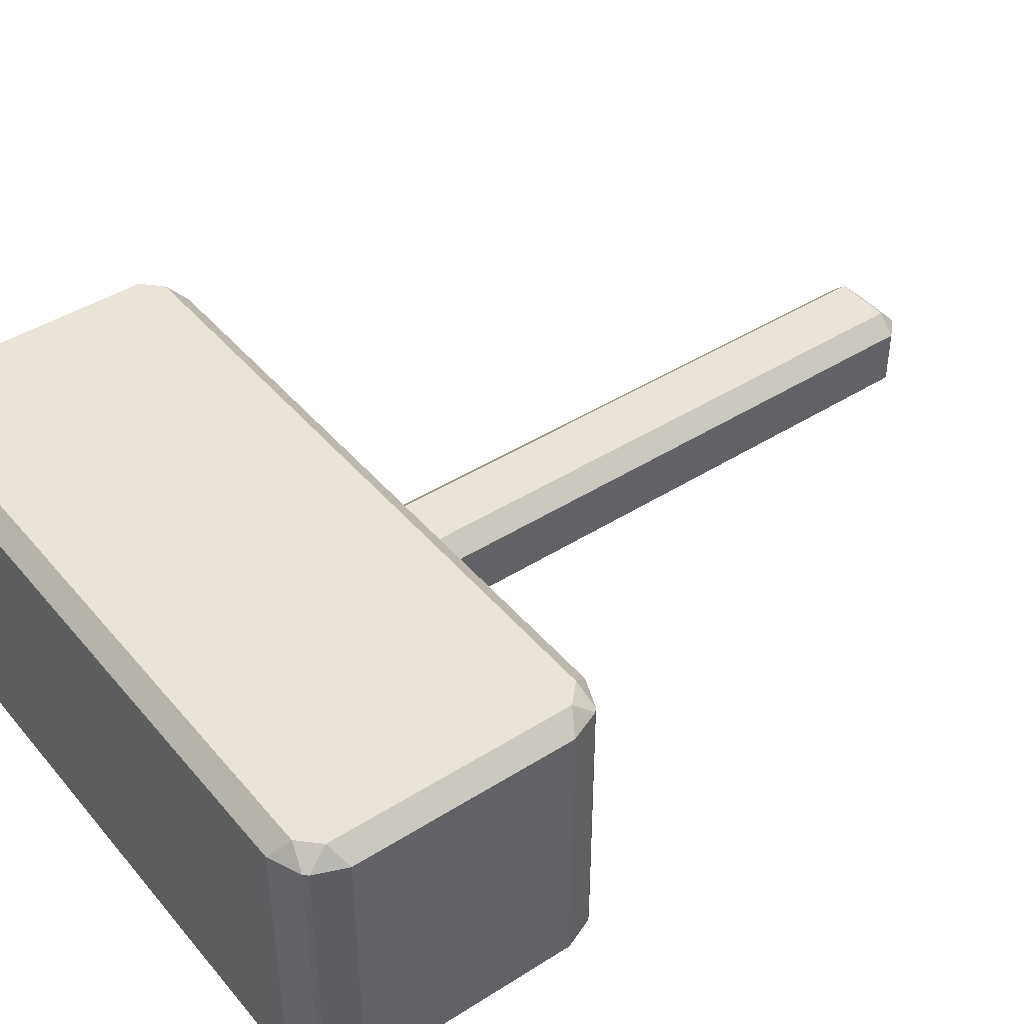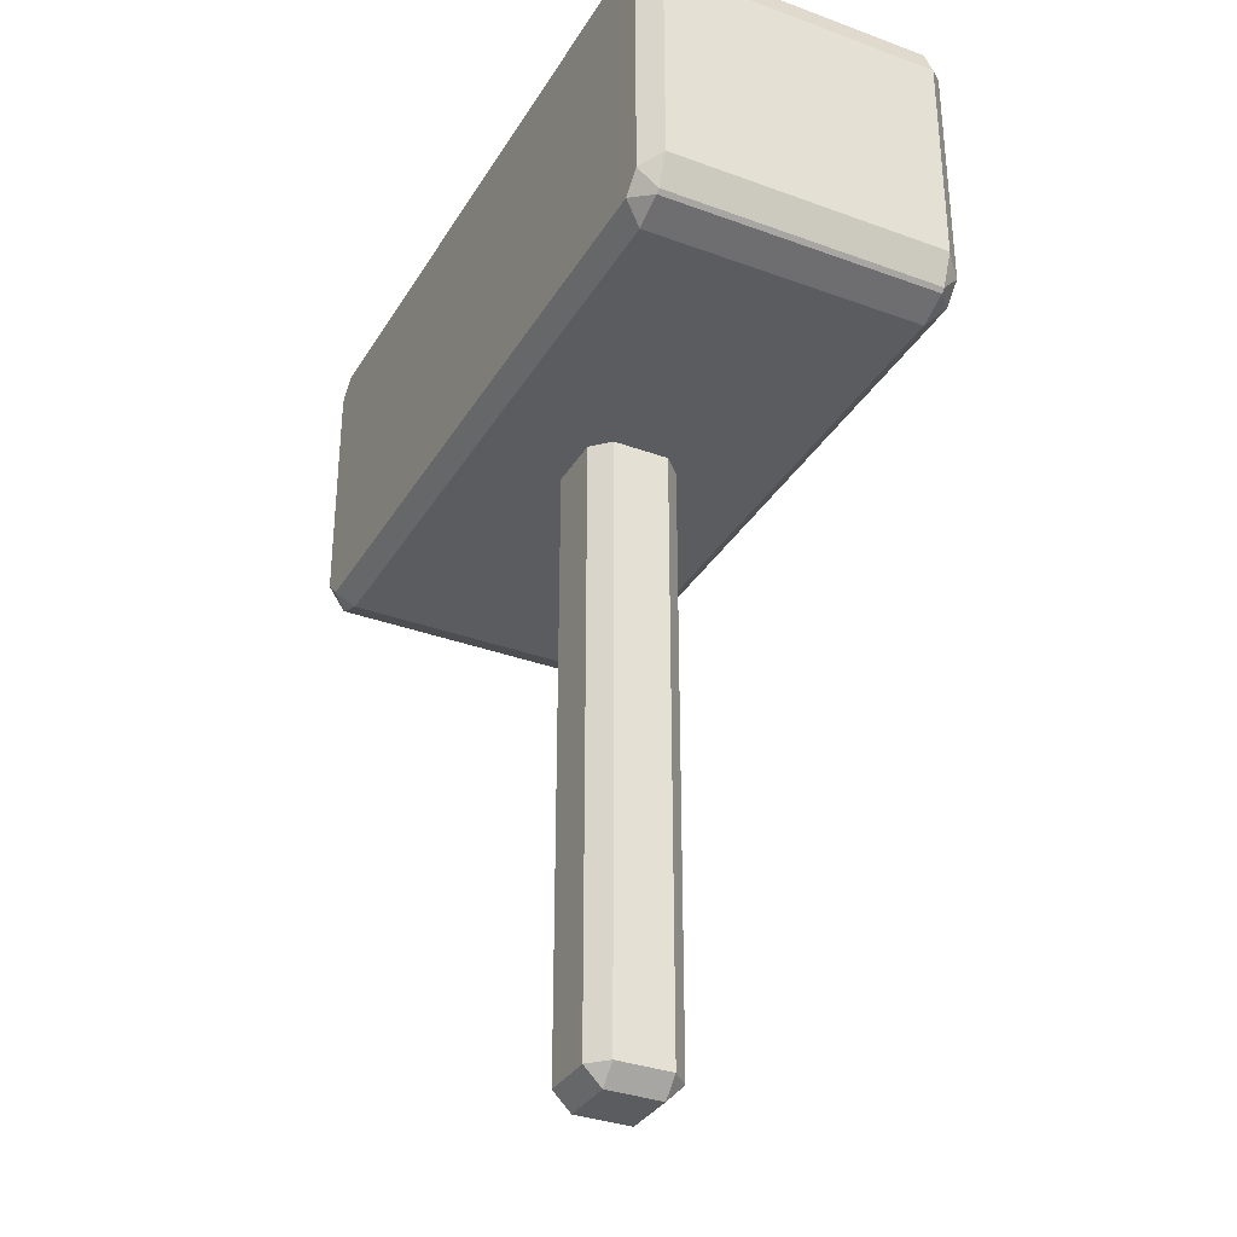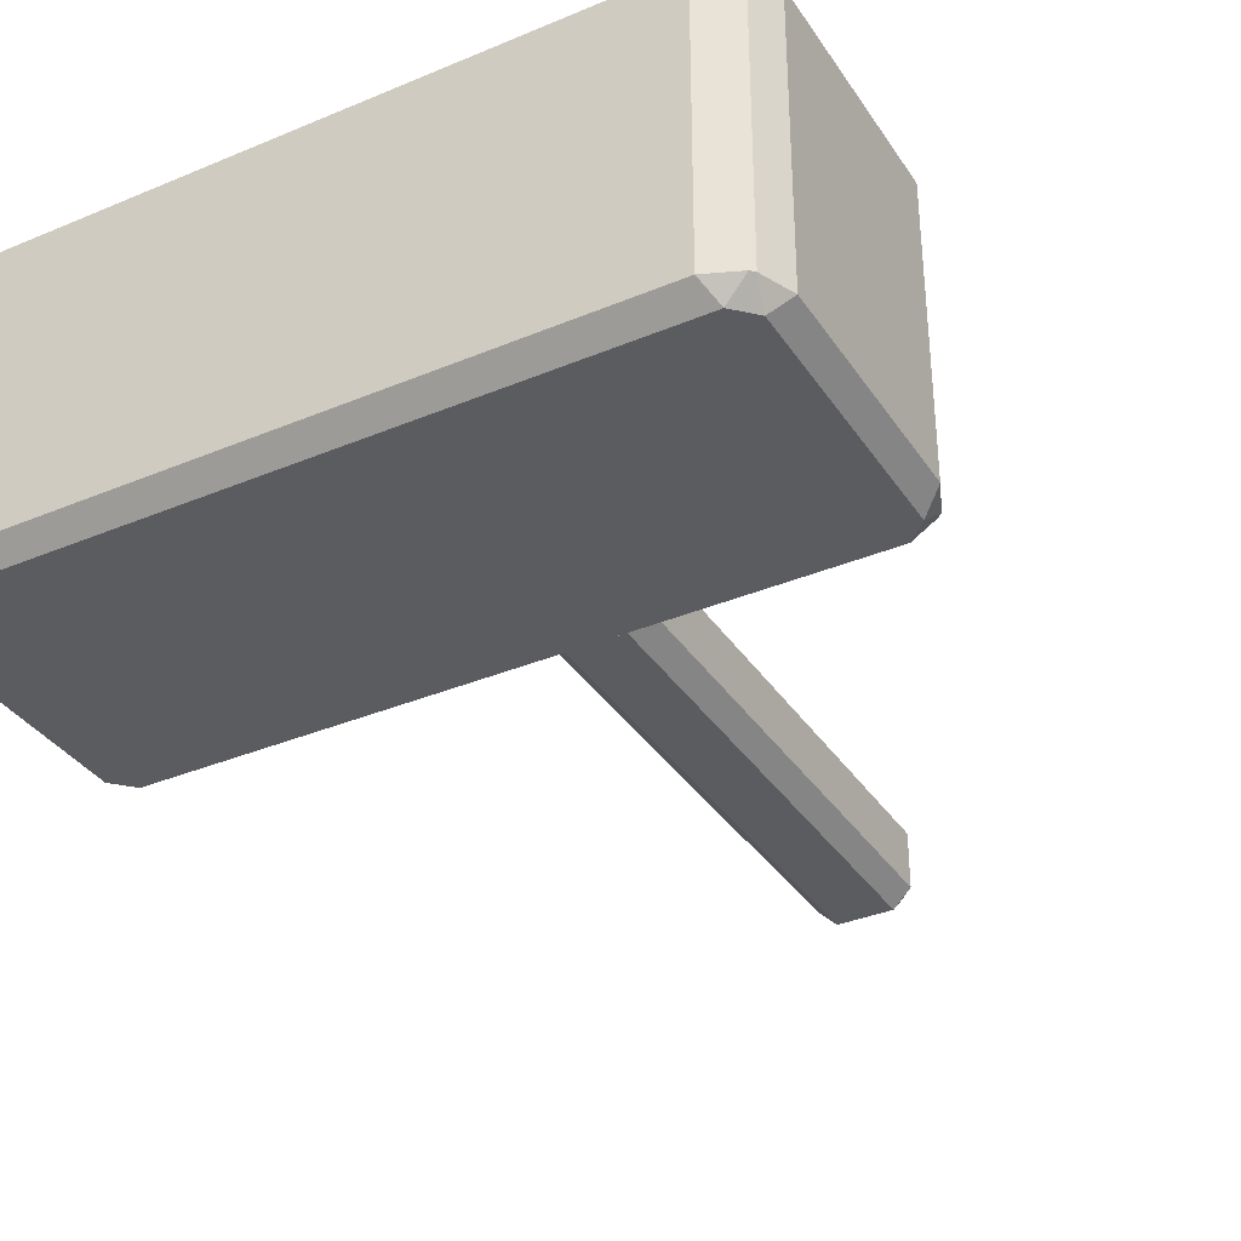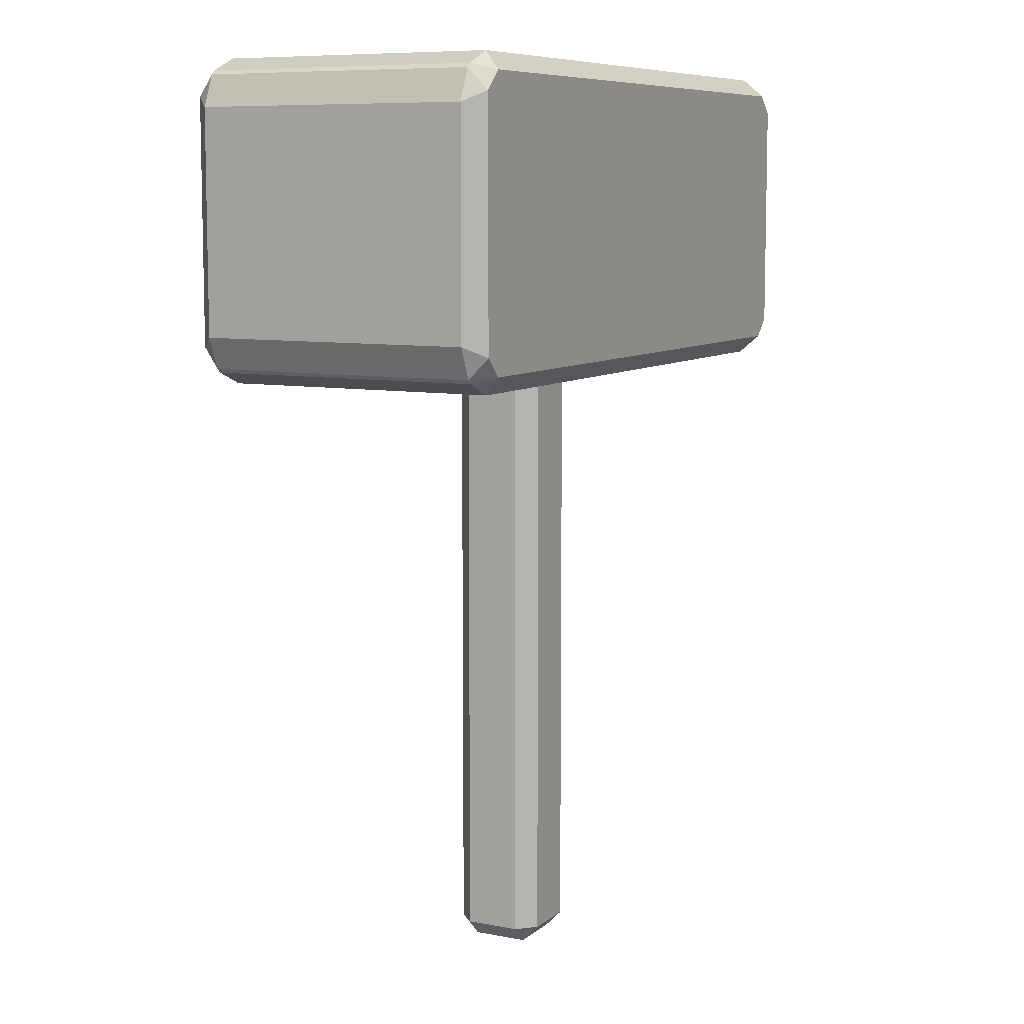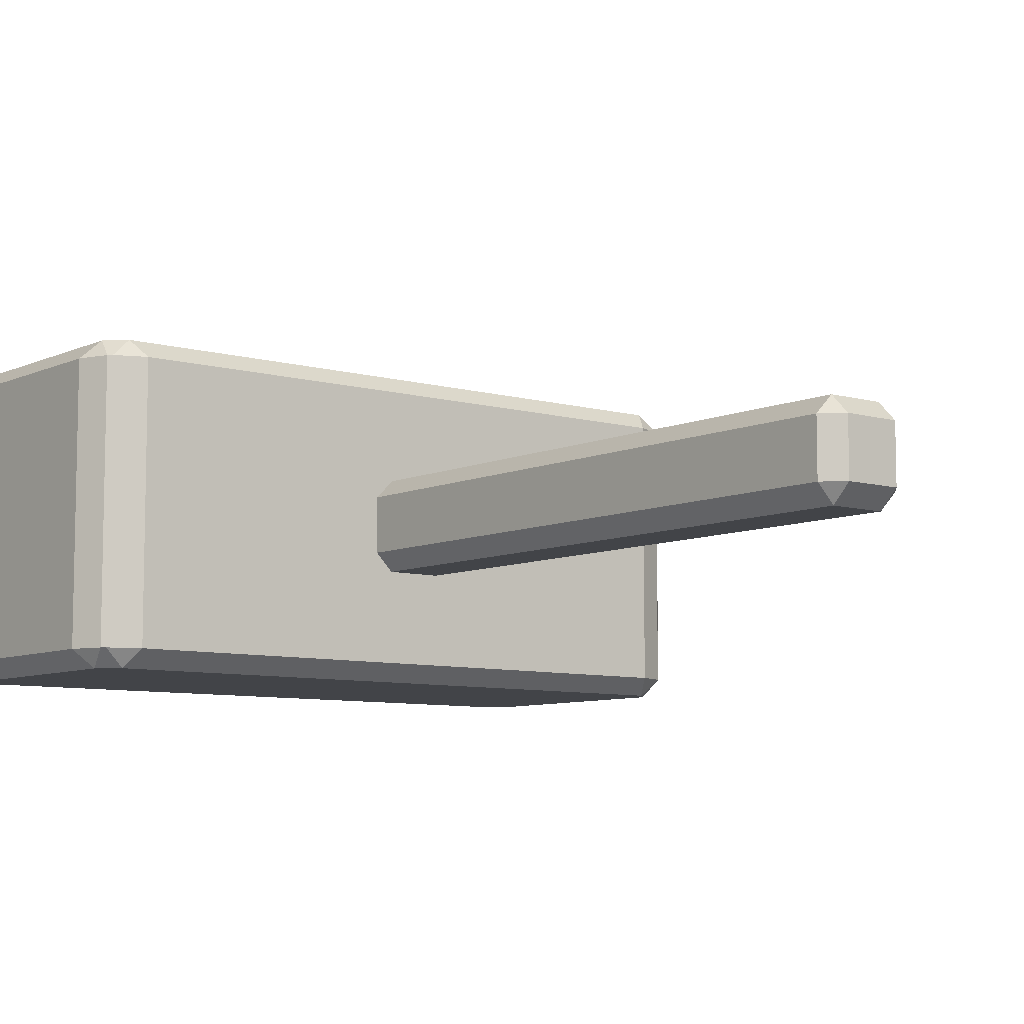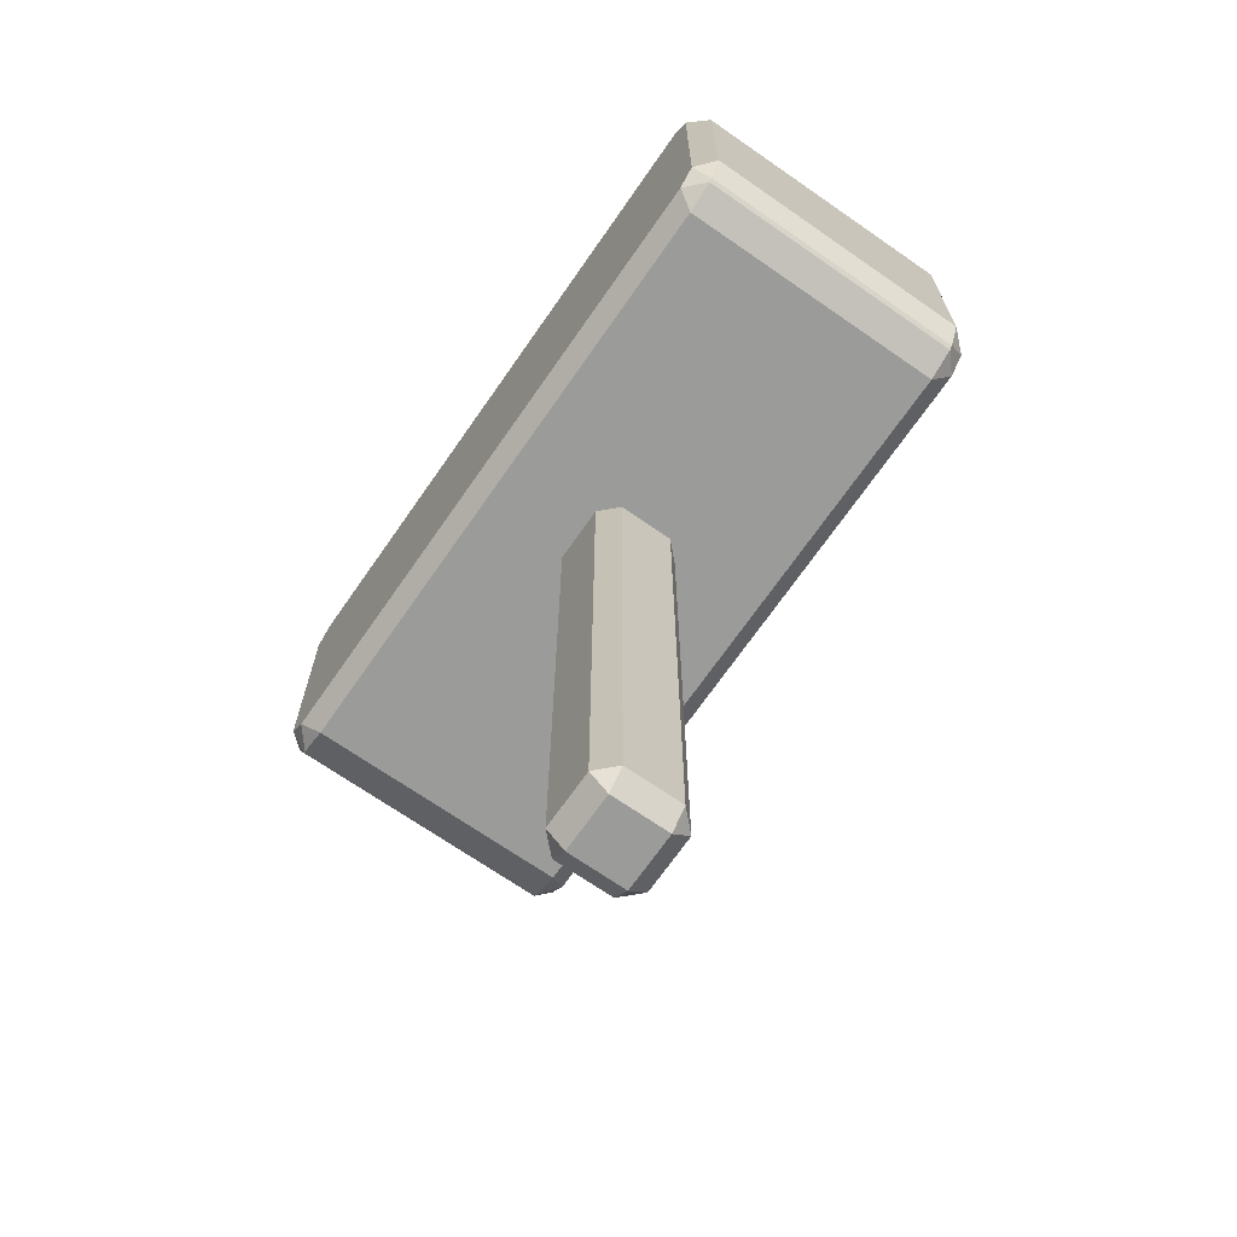
<metadata>
{"format":"obj","ext":"obj","renderer":"f3d","projection":"perspective","resolution":1024,"background":"white","views":[{"elev":43.4,"azim":-126.8,"up":"+Z"},{"elev":-33.6,"azim":-116.7,"up":"+Y"},{"elev":-35.3,"azim":-151.0,"up":"+Z"},{"elev":8.4,"azim":-62.3,"up":"+Y"},{"elev":-7.9,"azim":-38.8,"up":"+Z"},{"elev":-69.6,"azim":-124.8,"up":"+Y"}]}
</metadata>
<code>
o Hammer
v -0.03117 0 0.03117
v -0.03117 0.02 0.05117
v -0.05117 0.02 0.03117
v -0.03117 0.7063 0.05117
v -0.03117 0.7263 0.03117
v -0.05117 0.7063 0.03117
v -0.03117 0 -0.03117
v -0.05117 0.02 -0.03117
v -0.03117 0.02 -0.05117
v -0.03117 0.7263 -0.03117
v -0.03117 0.7063 -0.05117
v -0.05117 0.7063 -0.03117
v 0.03117 0 0.03117
v 0.05117 0.02 0.03117
v 0.03117 0.02 0.05117
v 0.03117 0.7263 0.03117
v 0.03117 0.7063 0.05117
v 0.05117 0.7063 0.03117
v 0.03117 0 -0.03117
v 0.03117 0.02 -0.05117
v 0.05117 0.02 -0.03117
v 0.03117 0.7263 -0.03117
v 0.05117 0.7063 -0.03117
v 0.03117 0.7063 -0.05117
v -0.3804 0.7402 0.1732
v -0.4004 0.7519 0.1532
v -0.3863 0.7177 0.1532
v -0.3478 0.6993 0.1532
v -0.3596 0.7193 0.1732
v -0.382 0.7135 0.1532
v -0.3596 1.026 0.1732
v -0.3478 1.046 0.1532
v -0.382 1.032 0.1532
v -0.3804 1.005 0.1732
v -0.3863 1.027 0.1532
v -0.4004 0.9931 0.1532
v -0.3596 0.7193 -0.1732
v -0.3478 0.6993 -0.1532
v -0.382 0.7135 -0.1532
v -0.3804 0.7402 -0.1732
v -0.3863 0.7177 -0.1532
v -0.4004 0.7519 -0.1532
v -0.3804 1.005 -0.1732
v -0.4004 0.9931 -0.1532
v -0.3863 1.027 -0.1532
v -0.3478 1.046 -0.1532
v -0.3596 1.026 -0.1732
v -0.382 1.032 -0.1532
v 0.3596 0.7193 0.1732
v 0.3478 0.6993 0.1532
v 0.382 0.7135 0.1532
v 0.3804 0.7402 0.1732
v 0.3863 0.7177 0.1532
v 0.4004 0.7519 0.1532
v 0.3804 1.005 0.1732
v 0.4004 0.9931 0.1532
v 0.3863 1.027 0.1532
v 0.3478 1.046 0.1532
v 0.3596 1.026 0.1732
v 0.382 1.032 0.1532
v 0.3804 0.7402 -0.1732
v 0.4004 0.7519 -0.1532
v 0.3863 0.7177 -0.1532
v 0.3478 0.6993 -0.1532
v 0.3596 0.7193 -0.1732
v 0.382 0.7135 -0.1532
v 0.3596 1.026 -0.1732
v 0.3478 1.046 -0.1532
v 0.382 1.032 -0.1532
v 0.3804 1.005 -0.1732
v 0.3863 1.027 -0.1532
v 0.4004 0.9931 -0.1532
f 17 2 15
f 23 14 21
f 10 16 22
f 6 8 3
f 11 20 9
f 1 2 3
f 4 5 6
f 7 8 9
f 10 11 12
f 13 14 15
f 16 17 18
f 19 20 21
f 22 23 24
f 7 3 8
f 4 3 2
f 10 6 5
f 9 12 11
f 19 9 20
f 22 11 10
f 21 24 23
f 13 21 14
f 16 23 22
f 15 18 17
f 1 15 2
f 5 17 16
f 19 1 7
f 17 4 2
f 23 18 14
f 10 5 16
f 6 12 8
f 11 24 20
f 7 1 3
f 4 6 3
f 10 12 6
f 9 8 12
f 19 7 9
f 22 24 11
f 21 20 24
f 13 19 21
f 16 18 23
f 15 14 18
f 1 13 15
f 5 4 17
f 19 13 1
f 30 41 39
f 64 28 38
f 60 71 69
f 47 70 65
f 59 34 29
f 66 53 51
f 36 42 26
f 46 58 68
f 72 54 62
f 48 35 33
f 25 26 27
f 28 29 30
f 31 32 33
f 34 35 36
f 37 38 39
f 40 41 42
f 43 44 45
f 46 47 48
f 49 50 51
f 52 53 54
f 55 56 57
f 58 59 60
f 61 62 63
f 64 65 66
f 67 68 69
f 70 71 72
f 40 39 41
f 28 39 38
f 25 30 29
f 42 27 26
f 31 35 34
f 46 33 32
f 43 48 47
f 36 45 44
f 52 51 53
f 64 51 50
f 61 66 65
f 54 63 62
f 67 71 70
f 58 69 68
f 55 60 59
f 72 57 56
f 65 38 37
f 29 50 49
f 34 26 25
f 43 42 44
f 54 55 52
f 32 59 58
f 47 68 67
f 62 70 72
f 30 27 41
f 64 50 28
f 60 57 71
f 65 37 40
f 40 43 47
f 47 67 70
f 70 61 65
f 65 40 47
f 29 49 52
f 52 55 59
f 59 31 34
f 34 25 29
f 29 52 59
f 66 63 53
f 36 44 42
f 46 32 58
f 72 56 54
f 48 45 35
f 40 37 39
f 28 30 39
f 25 27 30
f 42 41 27
f 31 33 35
f 46 48 33
f 43 45 48
f 36 35 45
f 52 49 51
f 64 66 51
f 61 63 66
f 54 53 63
f 67 69 71
f 58 60 69
f 55 57 60
f 72 71 57
f 65 64 38
f 29 28 50
f 34 36 26
f 43 40 42
f 54 56 55
f 32 31 59
f 47 46 68
f 62 61 70

</code>
